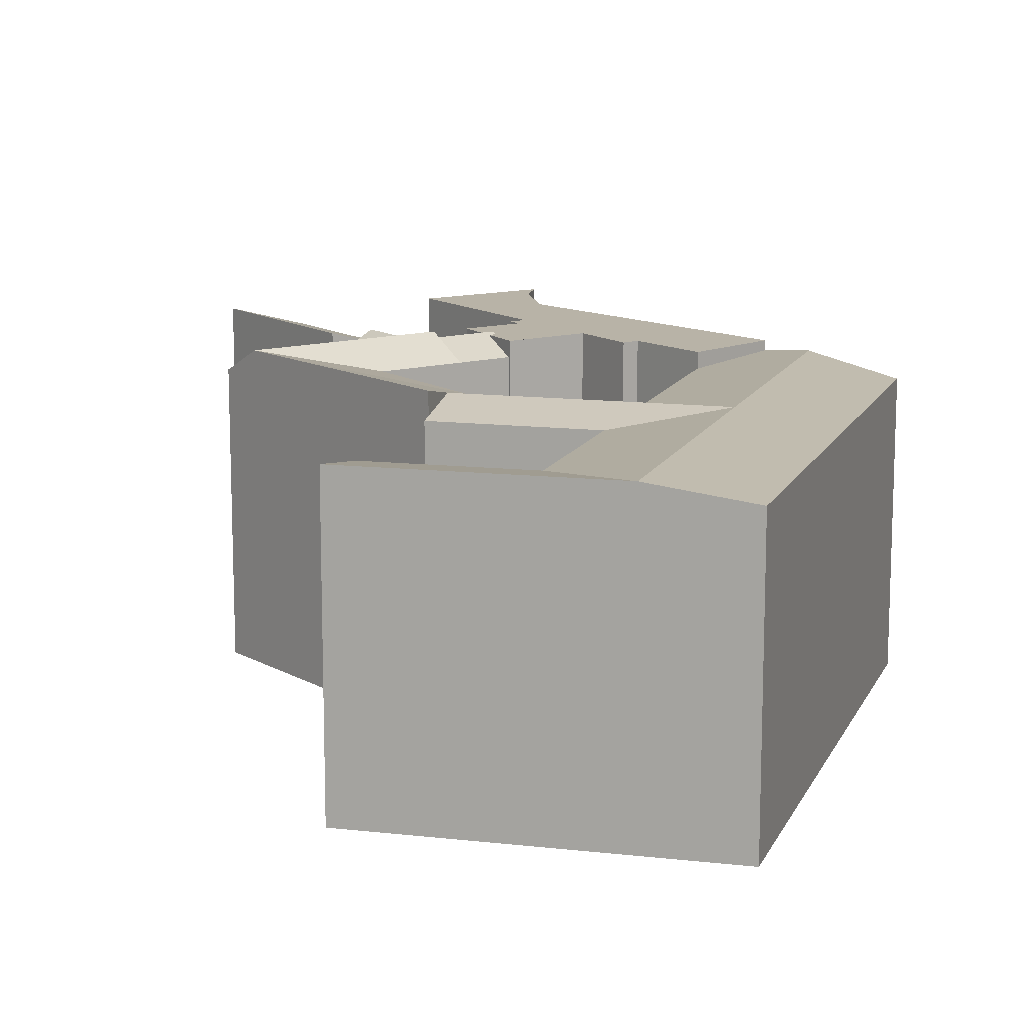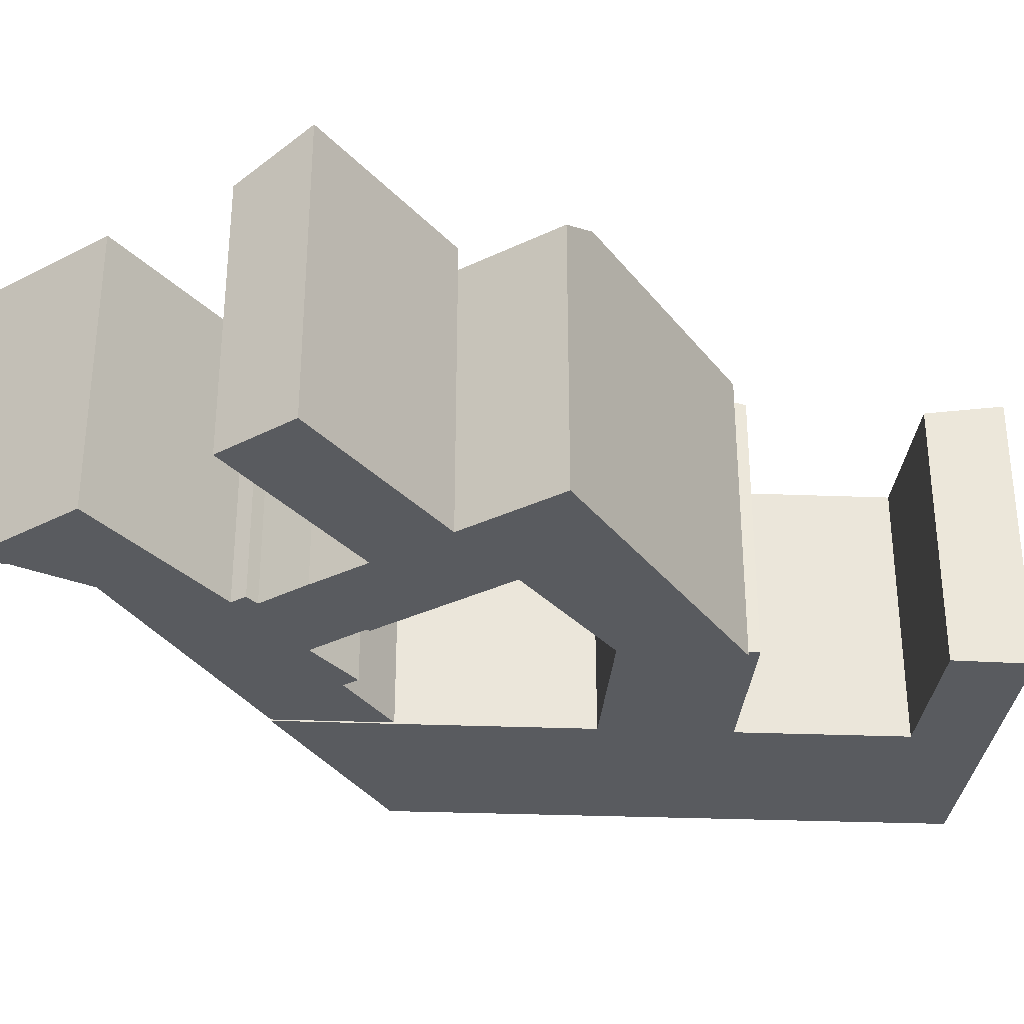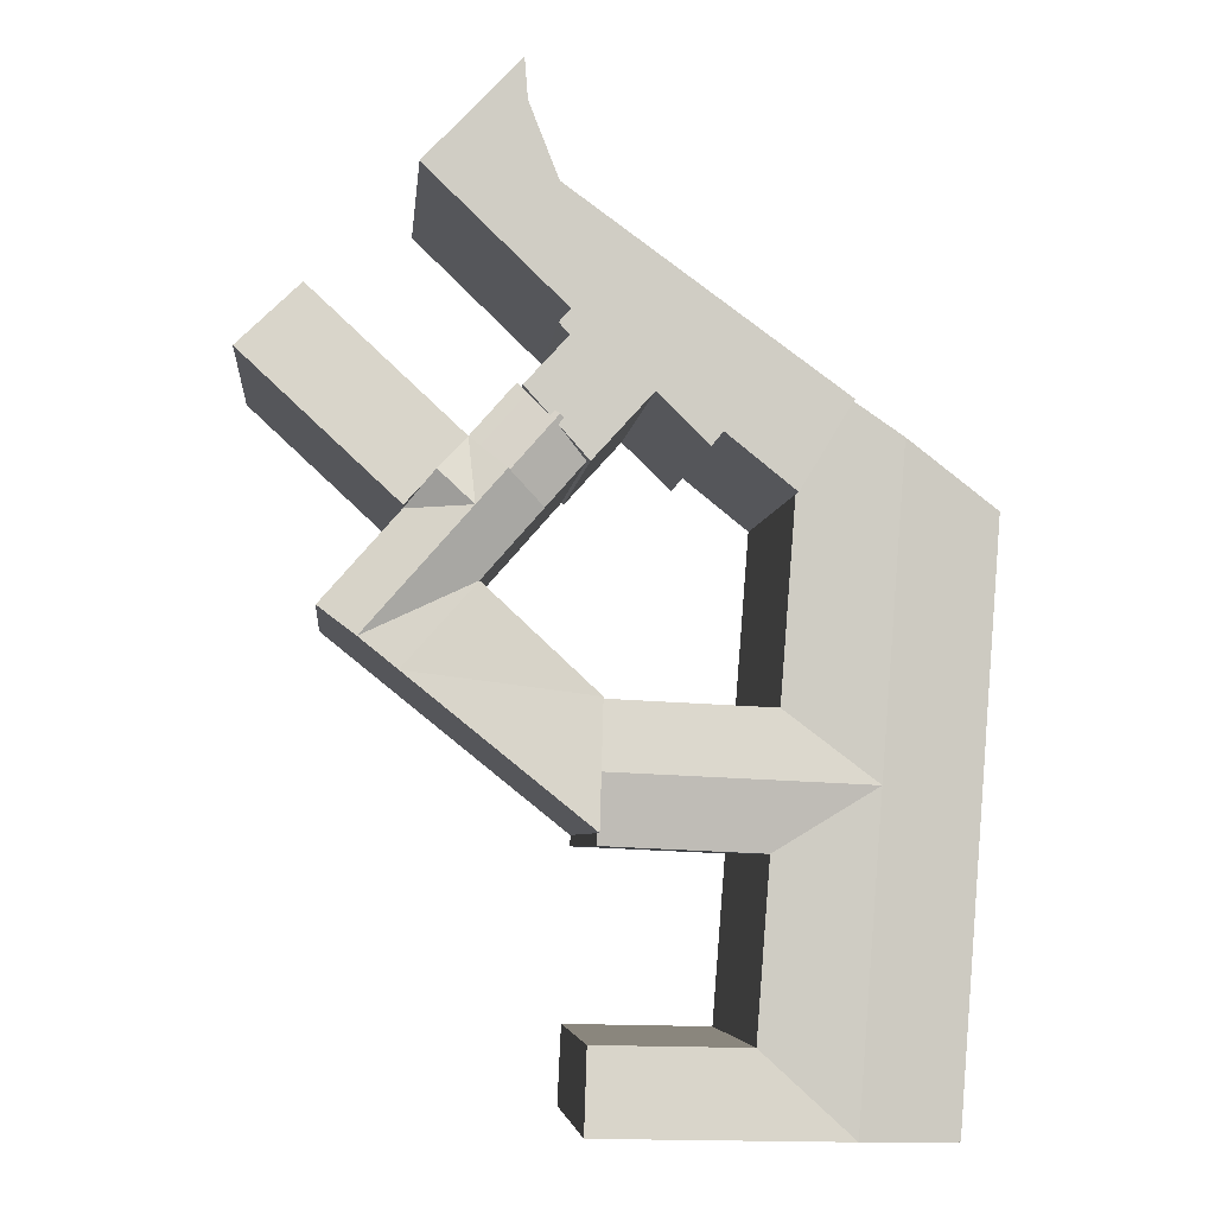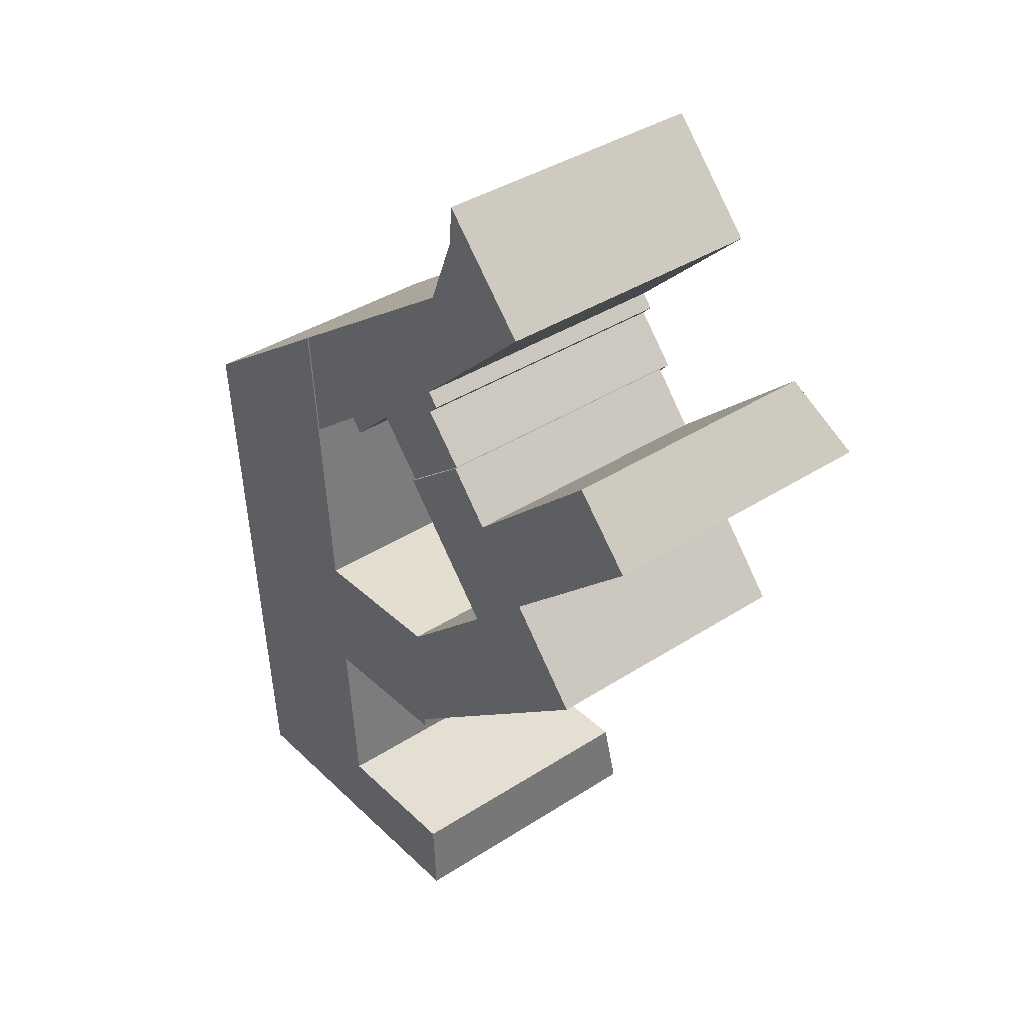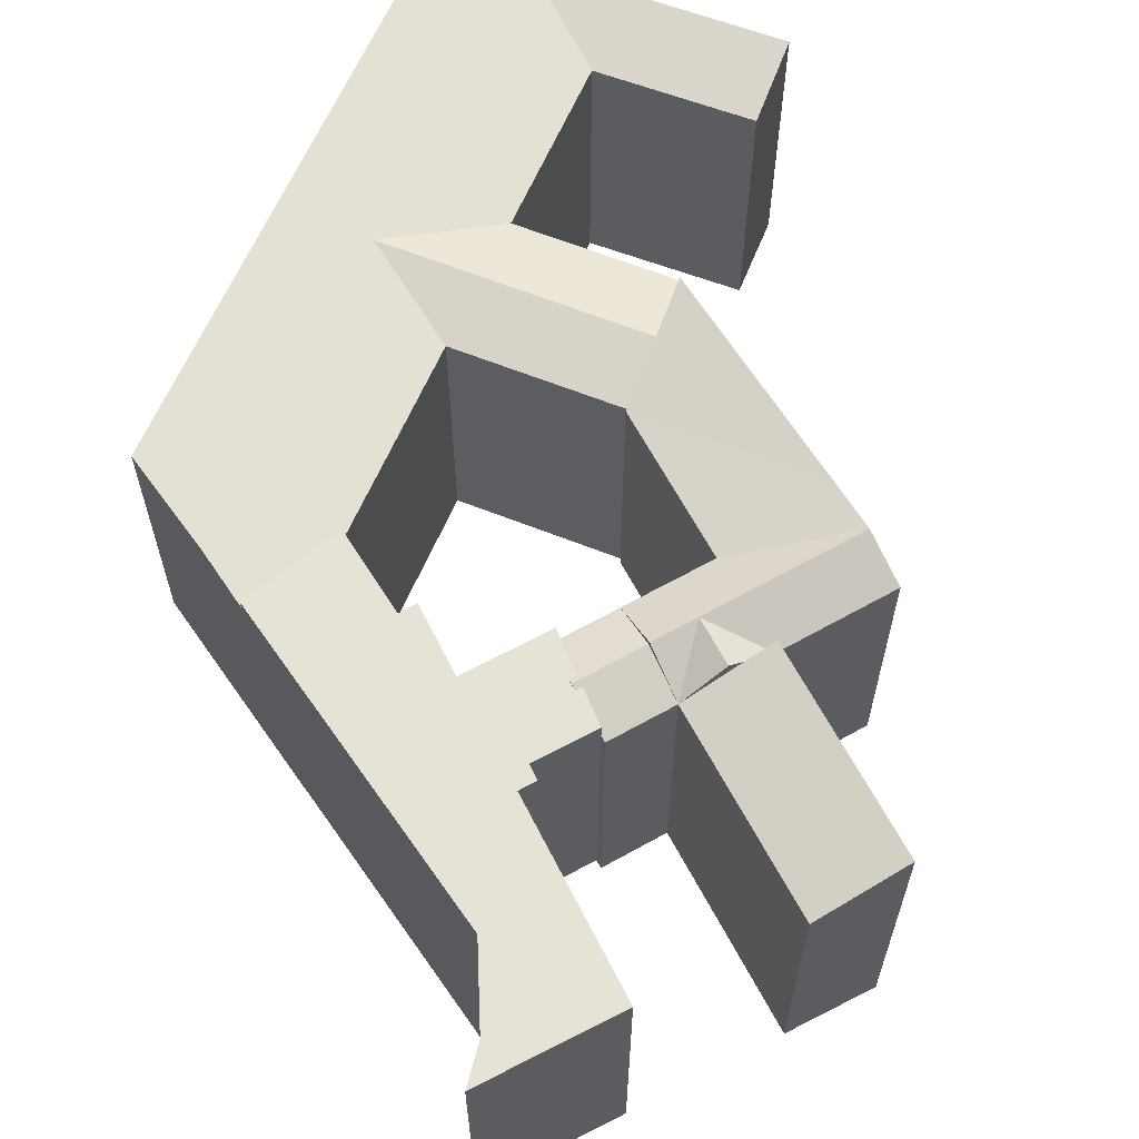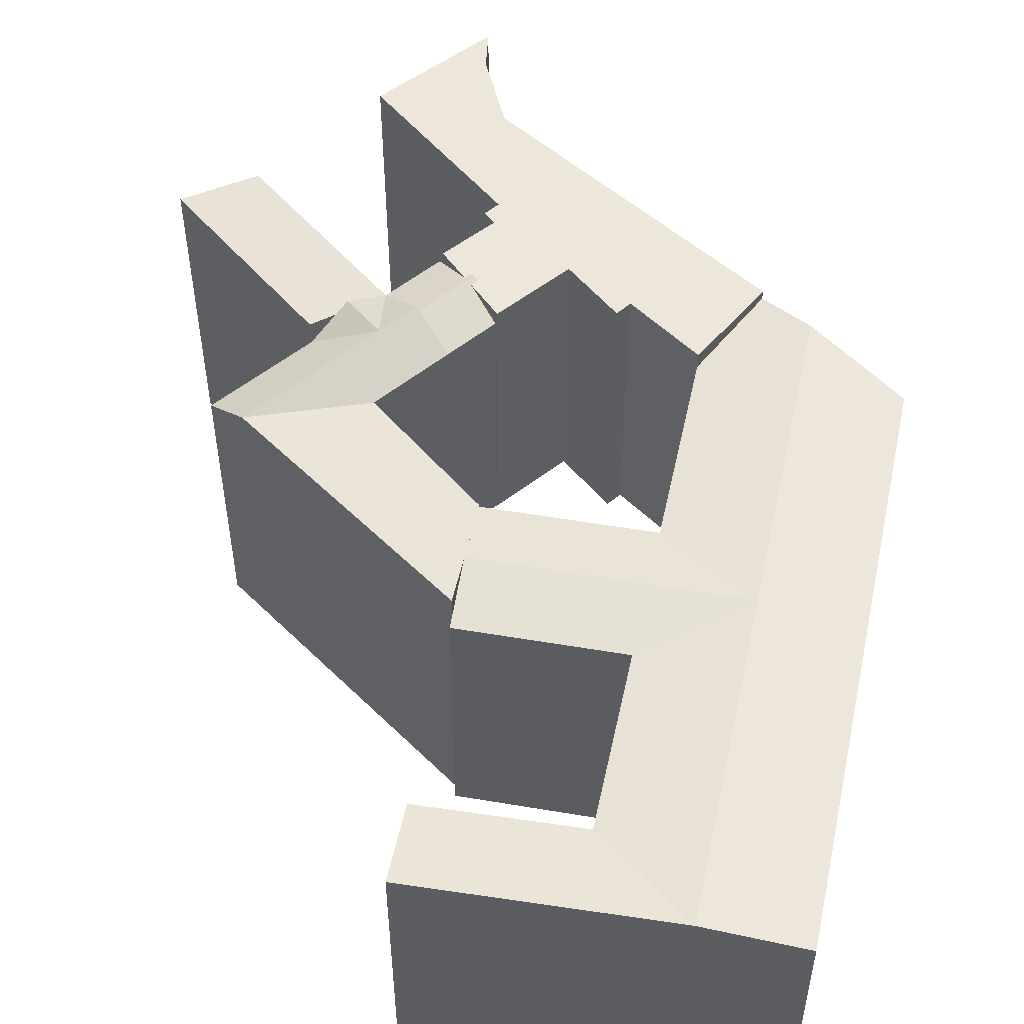
<metadata>
{"format":"obj","ext":"obj","renderer":"f3d","projection":"perspective","resolution":1024,"background":"white","views":[{"elev":12.7,"azim":-166.7,"up":"+Y"},{"elev":-32.6,"azim":82.5,"up":"+Y"},{"elev":-5.5,"azim":174.2,"up":"+Z"},{"elev":38.5,"azim":50.8,"up":"+Z"},{"elev":63.8,"azim":19.2,"up":"+Y"},{"elev":52.7,"azim":-172.3,"up":"+Y"}]}
</metadata>
<code>
v  27.43 -1.556e-15 25.41
v  22.41 22.99 30.72
v  22.41 -1.881e-15 30.73
v  27.43 25 25.41
v  10.09 -1.183e-15 19.32
v  10.1 22.99 19.32
v  13.31 24.33 15.65
v  14.92 22.99 13.82
v  14.92 25 13.82
v  6.8 24.69 16.27
v  7.136 24.52 16.58
v  4.385 22.99 14.03
v  6.849 24.73 16.31
v  9.248 23.45 18.54
v  7.24 25 16.68
v  9.211 -5.225e-16 8.533
v  4.385 -8.592e-16 14.03
v  9.212 22.99 8.532
v  12.51 25 16.57
v  6.526 22.99 23.39
v  6.526 -1.432e-15 23.39
v  0.4582 -1.133e-15 18.51
v  0.4586 22.99 18.51
v  5.627 23.45 22.66
v  3.38 24.52 20.86
v  3.43 24.35 38.51
v  -18.83 0.43 22.39
v  3.429 0.43 38.51
v  -18.83 24.35 22.39
v  5.832 24.35 44.63
v  5.832 0.43 44.63
v  6.099 24.35 48
v  6.098 0.43 48
v  13.9 0.43 39.74
v  13.9 24.35 39.74
v  2.576 0.43 28.83
v  2.577 24.35 28.83
v  3.513 0.43 27.76
v  3.513 24.35 27.76
v  2.638 0.43 26.85
v  2.639 24.35 26.85
v  5.924 0.43 23.27
v  5.924 24.35 23.27
v  6.147 0.43 23.03
v  6.148 24.35 23.02
v  1.1 0.43 17.37
v  1.1 24.35 17.37
v  0.4056 24.35 18.14
v  0.4051 0.43 18.14
v  -3.757 24.35 22.72
v  -3.758 0.43 22.72
v  -7.938 0.43 18.65
v  -7.938 24.35 18.65
v  -8.875 24.35 19.78
v  -8.875 0.43 19.78
v  -14.5 0.43 15.28
v  -14.5 24.35 15.28
v  -10.76 24.1 -32.36
v  1.538 0.31 -32.06
v  -10.76 0.31 -32.36
v  1.539 24.1 -32.06
v  1.222 23.03 -25.46
v  1.222 0.31 -25.46
v  -11.28 23.03 -25.76
v  -11.28 0.31 -25.76
v  0.5292 23.03 -11
v  0.008712 0.31 -0.154
v  0.5287 0.31 -11
v  0.009198 23.03 -0.1547
v  0.2692 24.1 -5.579
v  -13.23 23.03 -0.7565
v  -13.23 0.31 -0.7558
v  -12.38 23.03 -11.59
v  -12.38 0.31 -11.59
v  -26.99 23.03 -26.14
v  -26.48 0.31 -32.73
v  -26.99 0.31 -26.14
v  -26.48 23.03 -32.74
v  -18.62 24.1 -32.55
v  -28.07 23.03 -12.3
v  -28.07 0.31 -12.3
v  -28.92 23.03 -1.47
v  -28.92 0.31 -1.469
v  -15.24 23.03 24.99
v  -30.14 0.31 14.2
v  -15.24 0.31 24.99
v  -30.14 23.03 14.2
v  -22.69 24.1 19.59
v  15.17 25 1.743
v  21.24 -4.056e-16 6.624
v  15.17 -1.068e-16 1.744
v  21.24 22.99 6.624
v  18.2 25 4.183
v  14.92 -8.463e-16 13.82
v  0.4809 6.167e-16 -10.07
v  0.4815 25 -10.07
v  0 0 0
v  0.0004914 22.99 -0.0007266
v  9.653 25 13.93
v  12.07 25 11.18
v  -12.81 24.1 -6.174
v  -19.14 24.1 -25.95
v  -20.23 24.1 -11.95
v  -21.07 24.1 -1.113
v  -20.65 24.1 -6.53
g defaultobject
f 1 2 3
f 2 1 4
f 2 5 3
f 5 2 6
f 7 8 9
f 10 11 12
f 13 14 10
f 13 6 15
f 12 16 17
f 16 12 18
f 6 7 19
f 5 20 21
f 20 5 6
f 20 22 21
f 22 20 23
f 23 20 24
f 23 24 25
f 23 17 22
f 17 23 12
f 26 27 28
f 27 26 29
f 30 28 31
f 28 30 26
f 32 31 33
f 31 32 30
f 32 34 35
f 34 32 33
f 35 36 37
f 36 35 34
f 37 38 39
f 38 37 36
f 39 40 41
f 40 39 38
f 41 42 43
f 42 41 40
f 43 44 45
f 44 43 42
f 45 46 47
f 46 45 44
f 48 46 49
f 46 48 47
f 50 49 51
f 49 50 48
f 50 52 53
f 52 50 51
f 54 52 55
f 52 54 53
f 54 56 57
f 56 54 55
f 29 56 27
f 56 29 57
f 58 59 60
f 59 58 61
f 59 62 63
f 62 59 61
f 63 64 65
f 64 63 62
f 66 67 68
f 67 66 69
f 69 66 70
f 67 71 72
f 71 67 69
f 73 68 74
f 68 73 66
f 75 76 77
f 76 75 78
f 78 60 76
f 60 78 58
f 58 78 79
f 80 77 81
f 77 80 75
f 65 73 74
f 73 65 64
f 82 81 83
f 81 82 80
f 84 85 86
f 85 84 87
f 87 84 88
f 87 83 85
f 83 87 82
f 72 84 86
f 84 72 71
f 89 90 91
f 90 89 92
f 92 89 93
f 90 8 94
f 8 90 92
f 95 89 91
f 89 95 96
f 18 97 16
f 97 18 98
f 98 95 97
f 95 98 96
f 94 4 1
f 4 94 9
f 94 91 90
f 91 94 16
f 16 95 91
f 95 16 97
f 3 94 1
f 94 3 5
f 17 94 5
f 94 17 16
f 5 22 17
f 22 5 21
f 46 40 49
f 40 46 42
f 42 46 44
f 56 28 27
f 28 56 55
f 28 55 52
f 28 52 51
f 28 51 49
f 28 49 36
f 28 36 31
f 36 49 40
f 36 40 38
f 31 34 33
f 34 31 36
f 63 60 59
f 60 63 65
f 67 74 68
f 74 67 72
f 76 65 77
f 65 76 60
f 77 74 81
f 74 77 65
f 81 72 83
f 72 81 74
f 85 72 86
f 72 85 83
f 99 8 100
f 99 19 8
f 99 6 19
f 20 14 24
f 14 20 6
f 24 11 25
f 11 24 14
f 25 12 23
f 12 25 11
f 47 50 45
f 50 47 48
f 35 30 32
f 30 35 26
f 26 35 37
f 26 37 29
f 29 37 39
f 29 39 41
f 29 41 43
f 29 43 45
f 29 45 50
f 29 50 54
f 54 50 53
f 57 29 54
f 62 58 64
f 58 62 61
f 101 69 70
f 69 101 71
f 73 70 66
f 70 73 101
f 102 78 75
f 78 102 79
f 79 64 58
f 79 102 64
f 75 103 102
f 103 75 80
f 102 73 64
f 73 102 103
f 104 71 105
f 105 82 104
f 82 105 103
f 82 103 80
f 105 73 103
f 105 101 73
f 105 71 101
f 82 88 104
f 88 82 87
f 104 84 71
f 84 104 88
f 92 100 8
f 100 92 93
f 100 93 18
f 93 89 18
f 98 89 96
f 89 98 18
f 6 4 9
f 4 6 2
f 6 99 15
f 99 12 15
f 12 99 100
f 12 100 18

</code>
